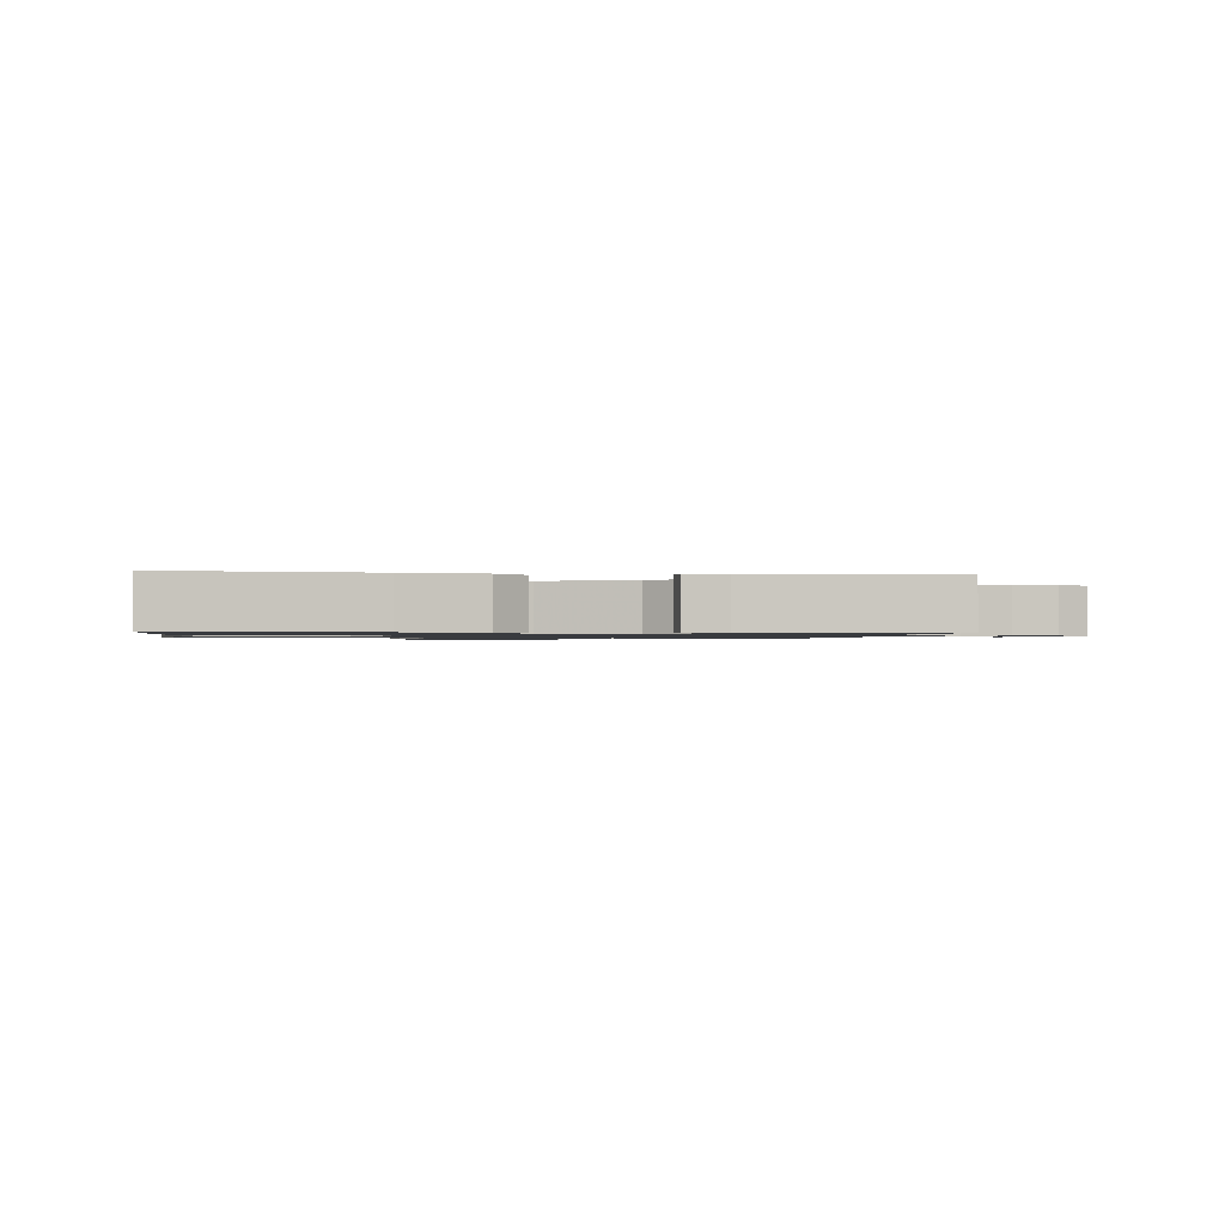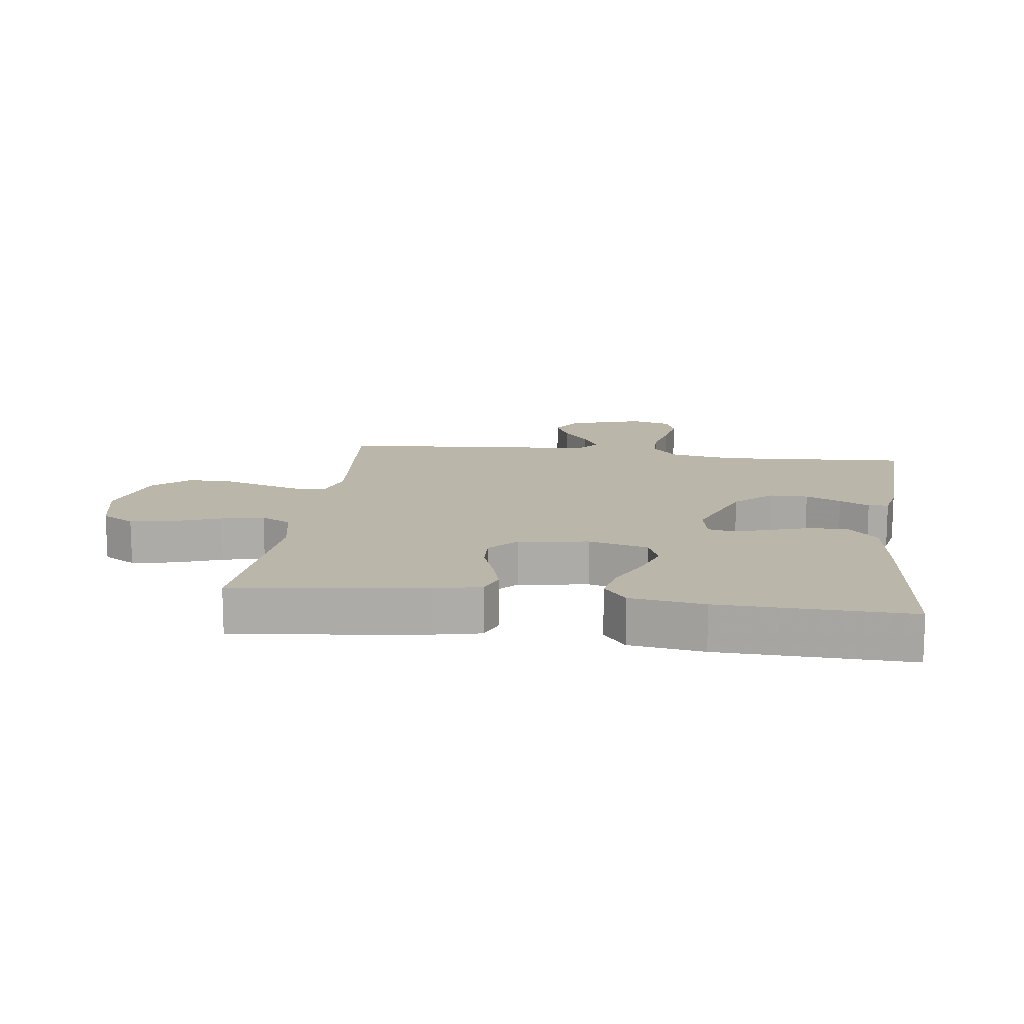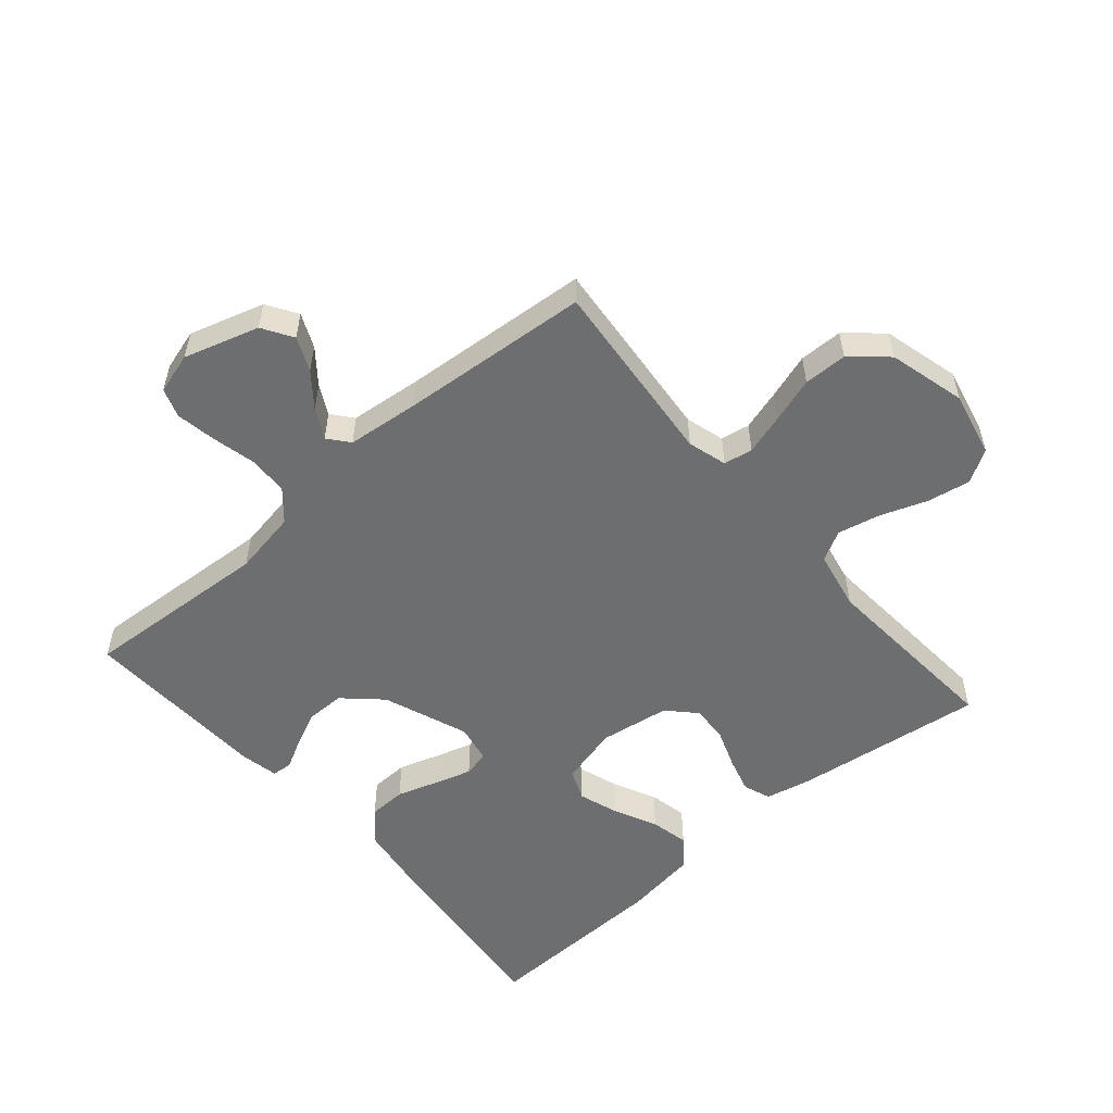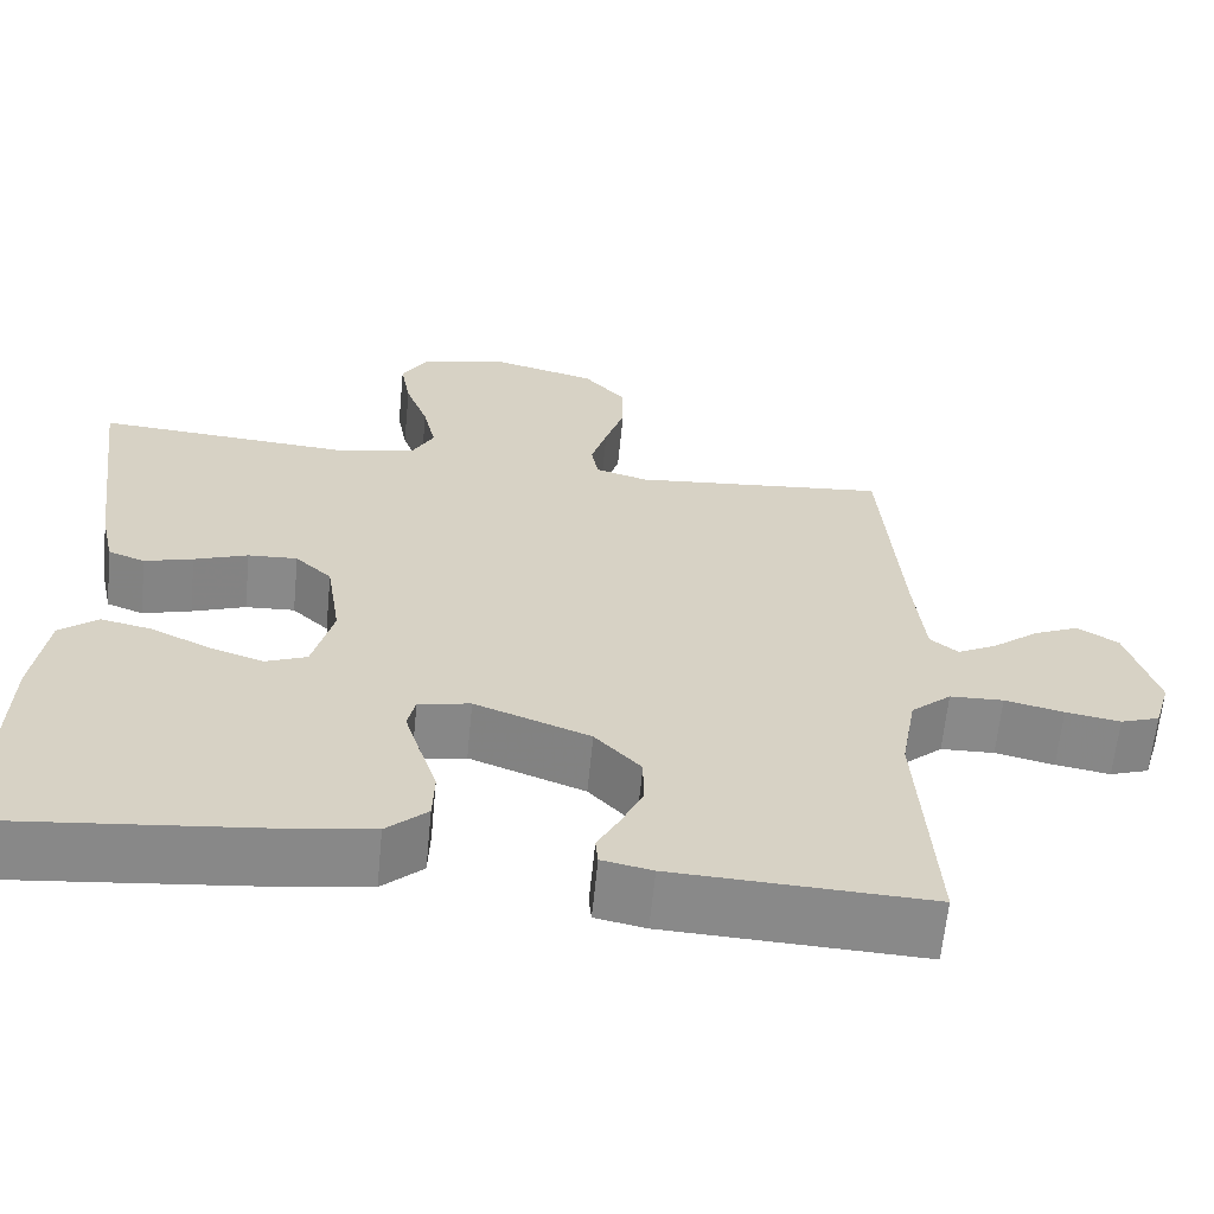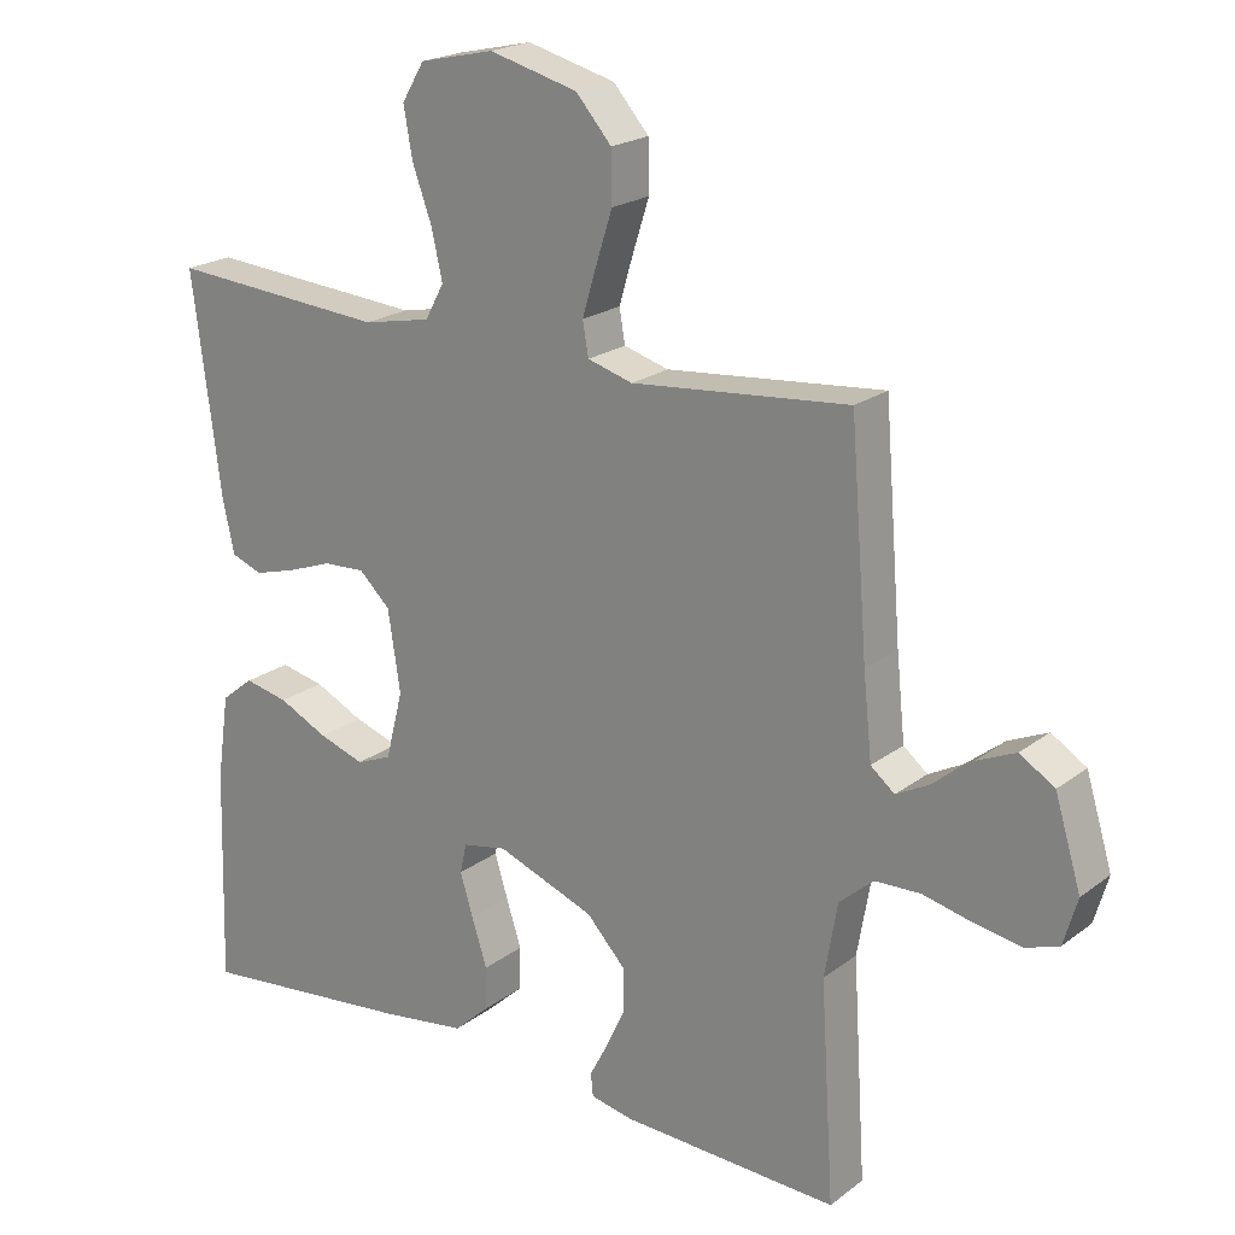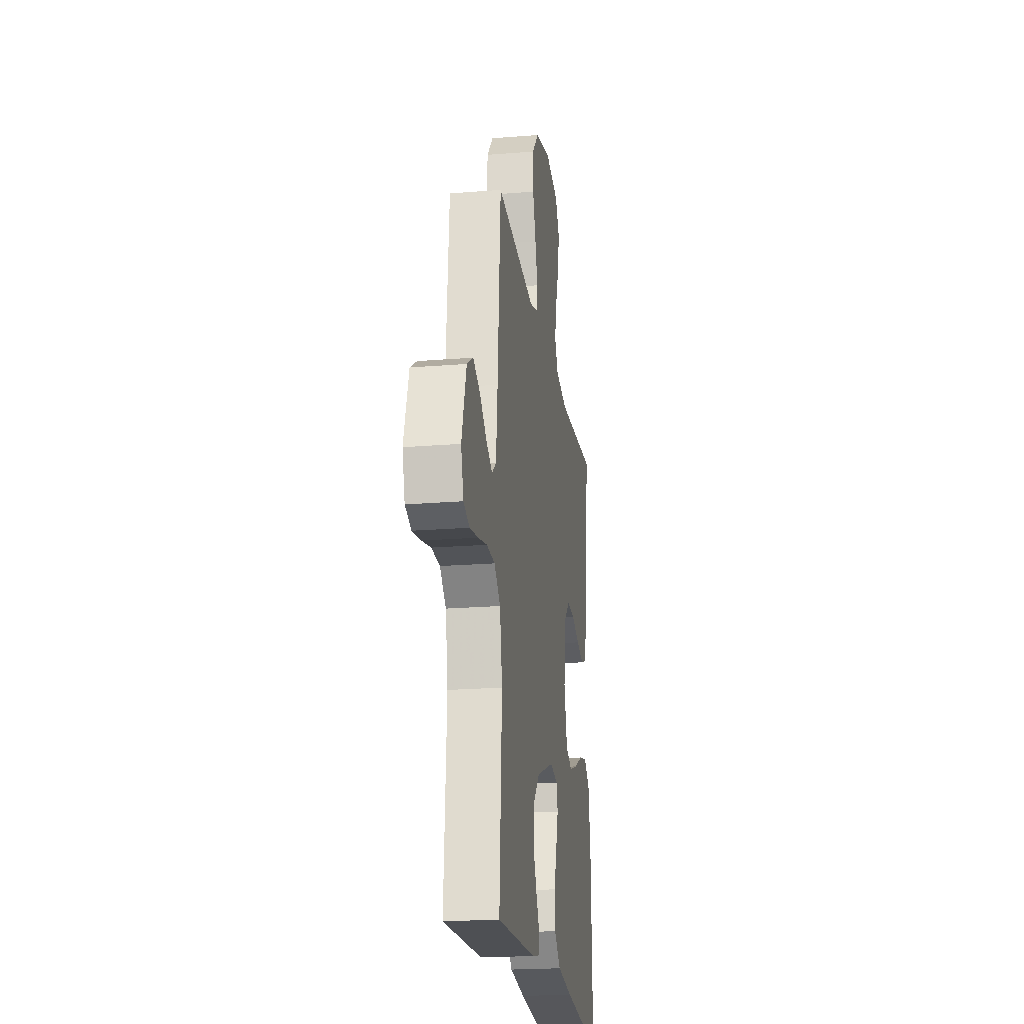
<metadata>
{"format":"obj","ext":"obj","renderer":"f3d","projection":"perspective","resolution":1024,"background":"white","views":[{"elev":-1.0,"azim":171.6,"up":"+Y"},{"elev":13.8,"azim":97.6,"up":"+Y"},{"elev":-54.3,"azim":-49.3,"up":"+Y"},{"elev":-63.1,"azim":174.4,"up":"+Z"},{"elev":20.8,"azim":-143.0,"up":"+Z"},{"elev":-21.0,"azim":-81.7,"up":"+Z"}]}
</metadata>
<code>
v 0.5 0.07 0.5
v 0.461 0.07 0.2
v 0.445 0.07 0.126
v 0.402 0.07 0.11
v 0.345 0.07 0.126
v 0.282 0.07 0.149
v 0.224 0.07 0.152
v 0.181 0.07 0.111
v 0.164 0.07 0
v 0.188 0.07 -0.094
v 0.237 0.07 -0.114
v 0.3 0.07 -0.093
v 0.368 0.07 -0.06
v 0.429 0.07 -0.047
v 0.474 0.07 -0.083
v 0.491 0.07 -0.2
v 0.5 0.07 -0.5
v 0.2 0.07 -0.468
v 0.081 0.07 -0.451
v 0.033 0.07 -0.407
v 0.031 0.07 -0.347
v 0.052 0.07 -0.282
v 0.07 0.07 -0.223
v 0.061 0.07 -0.182
v 0 0.07 -0.17
v -0.135 0.07 -0.221
v -0.189 0.07 -0.279
v -0.189 0.07 -0.34
v -0.163 0.07 -0.396
v -0.138 0.07 -0.443
v -0.141 0.07 -0.475
v -0.2 0.07 -0.487
v -0.5 0.07 -0.5
v -0.481 0.07 -0.2
v -0.499 0.07 -0.097
v -0.546 0.07 -0.056
v -0.609 0.07 -0.054
v -0.678 0.07 -0.07
v -0.742 0.07 -0.081
v -0.788 0.07 -0.065
v -0.807 0.07 0
v -0.771 0.07 0.119
v -0.723 0.07 0.149
v -0.669 0.07 0.125
v -0.616 0.07 0.083
v -0.569 0.07 0.058
v -0.536 0.07 0.085
v -0.524 0.07 0.2
v -0.5 0.07 0.5
v -0.2 0.07 0.472
v -0.138 0.07 0.49
v -0.13 0.07 0.536
v -0.149 0.07 0.6
v -0.172 0.07 0.672
v -0.171 0.07 0.741
v -0.122 0.07 0.797
v 0 0.07 0.829
v 0.103 0.07 0.806
v 0.134 0.07 0.754
v 0.122 0.07 0.686
v 0.095 0.07 0.612
v 0.08 0.07 0.545
v 0.106 0.07 0.497
v 0.2 0.07 0.478
v 0.5 0 0.5
v 0.461 0 0.2
v 0.445 0 0.126
v 0.402 0 0.11
v 0.345 0 0.126
v 0.282 0 0.149
v 0.224 0 0.152
v 0.181 0 0.111
v 0.164 0 0
v 0.188 0 -0.094
v 0.237 0 -0.114
v 0.3 0 -0.093
v 0.368 0 -0.06
v 0.429 0 -0.047
v 0.474 0 -0.083
v 0.491 0 -0.2
v 0.5 0 -0.5
v 0.2 0 -0.468
v 0.081 0 -0.451
v 0.033 0 -0.407
v 0.031 0 -0.347
v 0.052 0 -0.282
v 0.07 0 -0.223
v 0.061 0 -0.182
v 0 0 -0.17
v -0.135 0 -0.221
v -0.189 0 -0.279
v -0.189 0 -0.34
v -0.163 0 -0.396
v -0.138 0 -0.443
v -0.141 0 -0.475
v -0.2 0 -0.487
v -0.5 0 -0.5
v -0.481 0 -0.2
v -0.499 0 -0.097
v -0.546 0 -0.056
v -0.609 0 -0.054
v -0.678 0 -0.07
v -0.742 0 -0.081
v -0.788 0 -0.065
v -0.807 0 0
v -0.771 0 0.119
v -0.723 0 0.149
v -0.669 0 0.125
v -0.616 0 0.083
v -0.569 0 0.058
v -0.536 0 0.085
v -0.524 0 0.2
v -0.5 0 0.5
v -0.2 0 0.472
v -0.138 0 0.49
v -0.13 0 0.536
v -0.149 0 0.6
v -0.172 0 0.672
v -0.171 0 0.741
v -0.122 0 0.797
v 0 0 0.829
v 0.103 0 0.806
v 0.134 0 0.754
v 0.122 0 0.686
v 0.095 0 0.612
v 0.08 0 0.545
v 0.106 0 0.497
v 0.2 0 0.478
f 59 60 61
f 58 59 61
f 57 58 61
f 56 57 61
f 55 56 61
f 54 55 61
f 53 54 61
f 52 53 61 62
f 51 52 62 63
f 48 49 50
f 51 63 64
f 50 51 64
f 48 50 64
f 47 48 64
f 43 44 45
f 42 43 45
f 41 42 45
f 40 41 45
f 39 40 45
f 38 39 45
f 37 38 45
f 36 37 45 46
f 47 64 1
f 46 47 1
f 36 46 1
f 35 36 1
f 32 33 34
f 31 32 34
f 30 31 34
f 29 30 34
f 20 21 22
f 19 20 22
f 18 19 22
f 17 18 22
f 16 17 22
f 15 16 22
f 14 15 22
f 13 14 22
f 12 13 22
f 11 12 22 23
f 10 11 23 24
f 4 5 6
f 3 4 6
f 2 3 6
f 1 2 6
f 1 6 7
f 35 1 7 8
f 28 29 34 35
f 27 28 35
f 26 27 35
f 35 8 9
f 26 35 9
f 25 26 9
f 9 10 24 25
f 125 124 123
f 125 123 122
f 125 122 121
f 125 121 120
f 125 120 119
f 125 119 118
f 125 118 117
f 126 125 117 116
f 127 126 116 115
f 114 113 112
f 128 127 115
f 128 115 114
f 128 114 112
f 128 112 111
f 109 108 107
f 109 107 106
f 109 106 105
f 109 105 104
f 109 104 103
f 109 103 102
f 109 102 101
f 110 109 101 100
f 65 128 111
f 65 111 110
f 65 110 100
f 65 100 99
f 98 97 96
f 98 96 95
f 98 95 94
f 98 94 93
f 86 85 84
f 86 84 83
f 86 83 82
f 86 82 81
f 86 81 80
f 86 80 79
f 86 79 78
f 86 78 77
f 86 77 76
f 87 86 76 75
f 88 87 75 74
f 70 69 68
f 70 68 67
f 70 67 66
f 70 66 65
f 71 70 65
f 72 71 65 99
f 99 98 93 92
f 99 92 91
f 99 91 90
f 73 72 99
f 73 99 90
f 73 90 89
f 89 88 74 73
f 1 65 66 2
f 2 66 67 3
f 3 67 68 4
f 4 68 69 5
f 5 69 70 6
f 6 70 71 7
f 7 71 72 8
f 8 72 73 9
f 9 73 74 10
f 10 74 75 11
f 11 75 76 12
f 12 76 77 13
f 13 77 78 14
f 14 78 79 15
f 15 79 80 16
f 16 80 81 17
f 17 81 82 18
f 18 82 83 19
f 19 83 84 20
f 20 84 85 21
f 21 85 86 22
f 22 86 87 23
f 23 87 88 24
f 24 88 89 25
f 25 89 90 26
f 26 90 91 27
f 27 91 92 28
f 28 92 93 29
f 29 93 94 30
f 30 94 95 31
f 31 95 96 32
f 32 96 97 33
f 33 97 98 34
f 34 98 99 35
f 35 99 100 36
f 36 100 101 37
f 37 101 102 38
f 38 102 103 39
f 39 103 104 40
f 40 104 105 41
f 41 105 106 42
f 42 106 107 43
f 43 107 108 44
f 44 108 109 45
f 45 109 110 46
f 46 110 111 47
f 47 111 112 48
f 48 112 113 49
f 49 113 114 50
f 50 114 115 51
f 51 115 116 52
f 52 116 117 53
f 53 117 118 54
f 54 118 119 55
f 55 119 120 56
f 56 120 121 57
f 57 121 122 58
f 58 122 123 59
f 59 123 124 60
f 60 124 125 61
f 61 125 126 62
f 62 126 127 63
f 63 127 128 64
f 64 128 65 1

</code>
